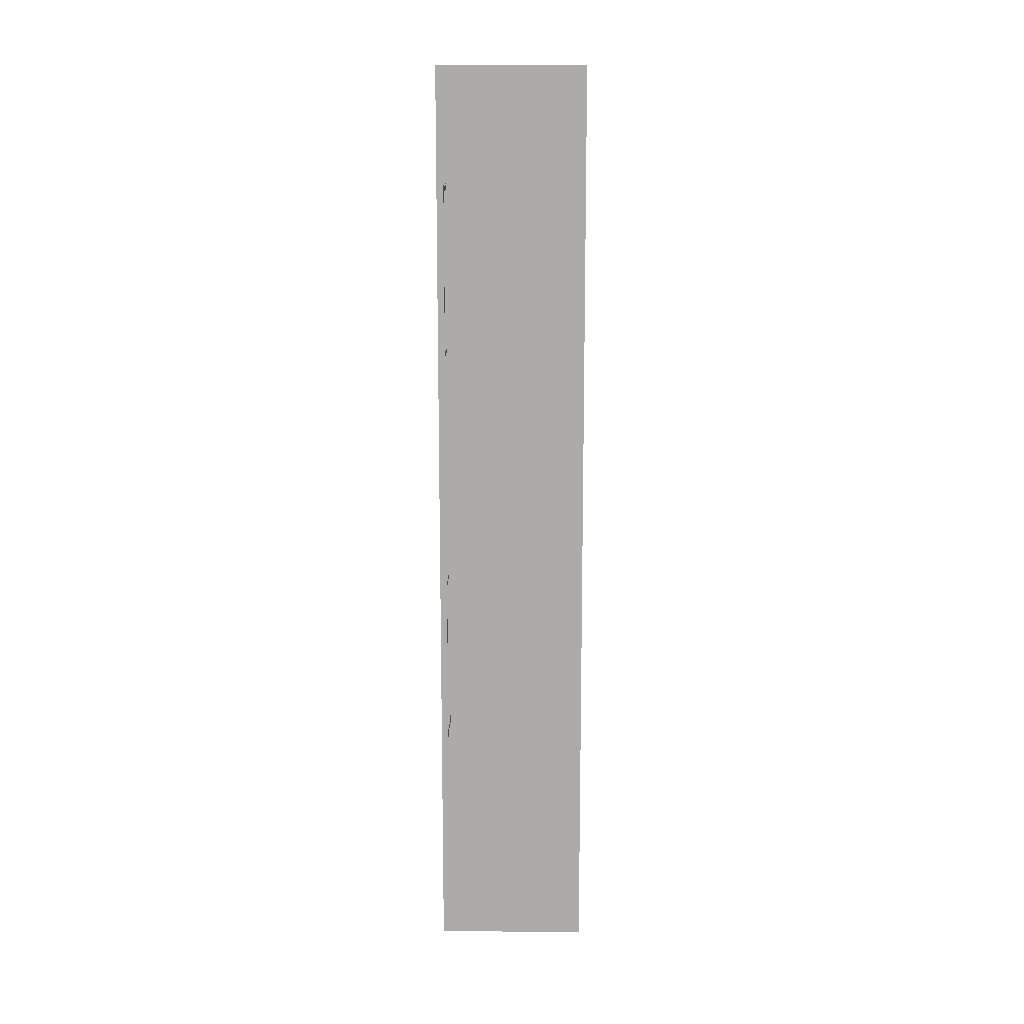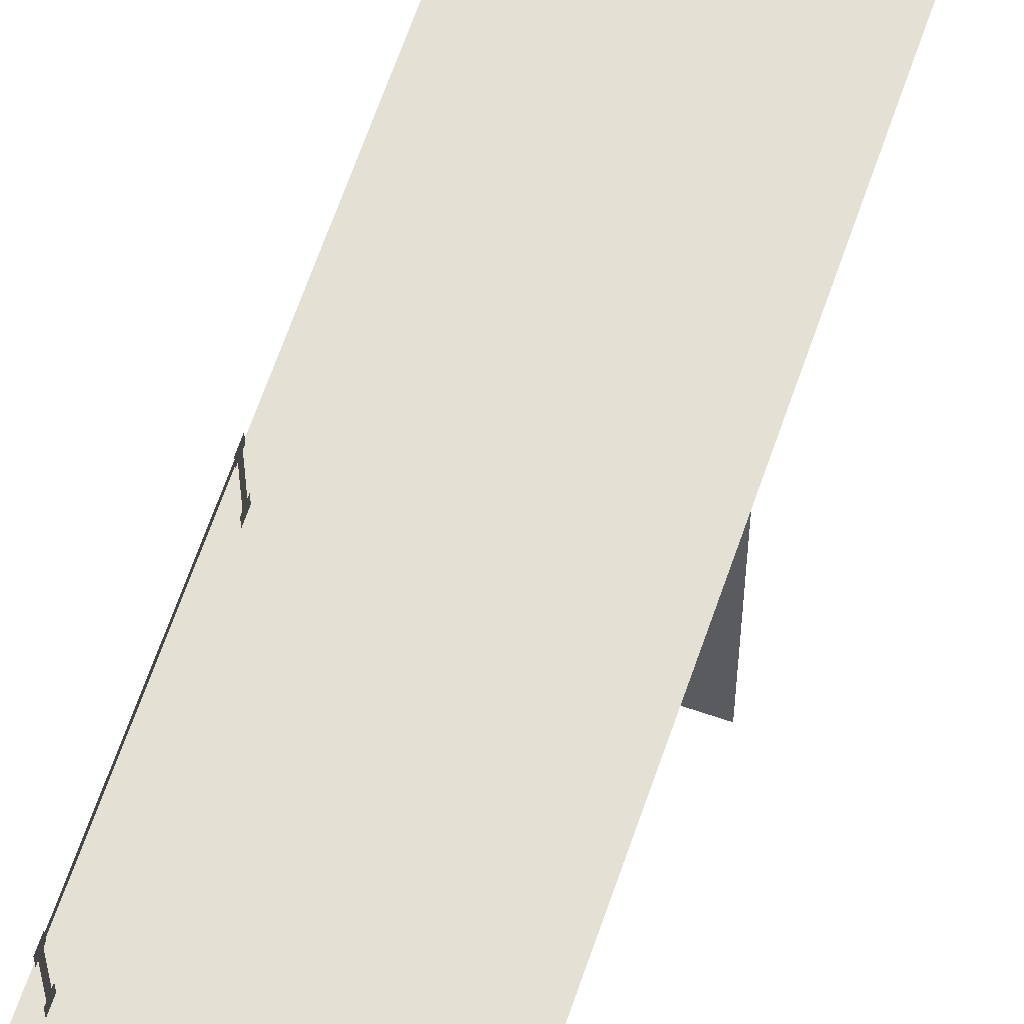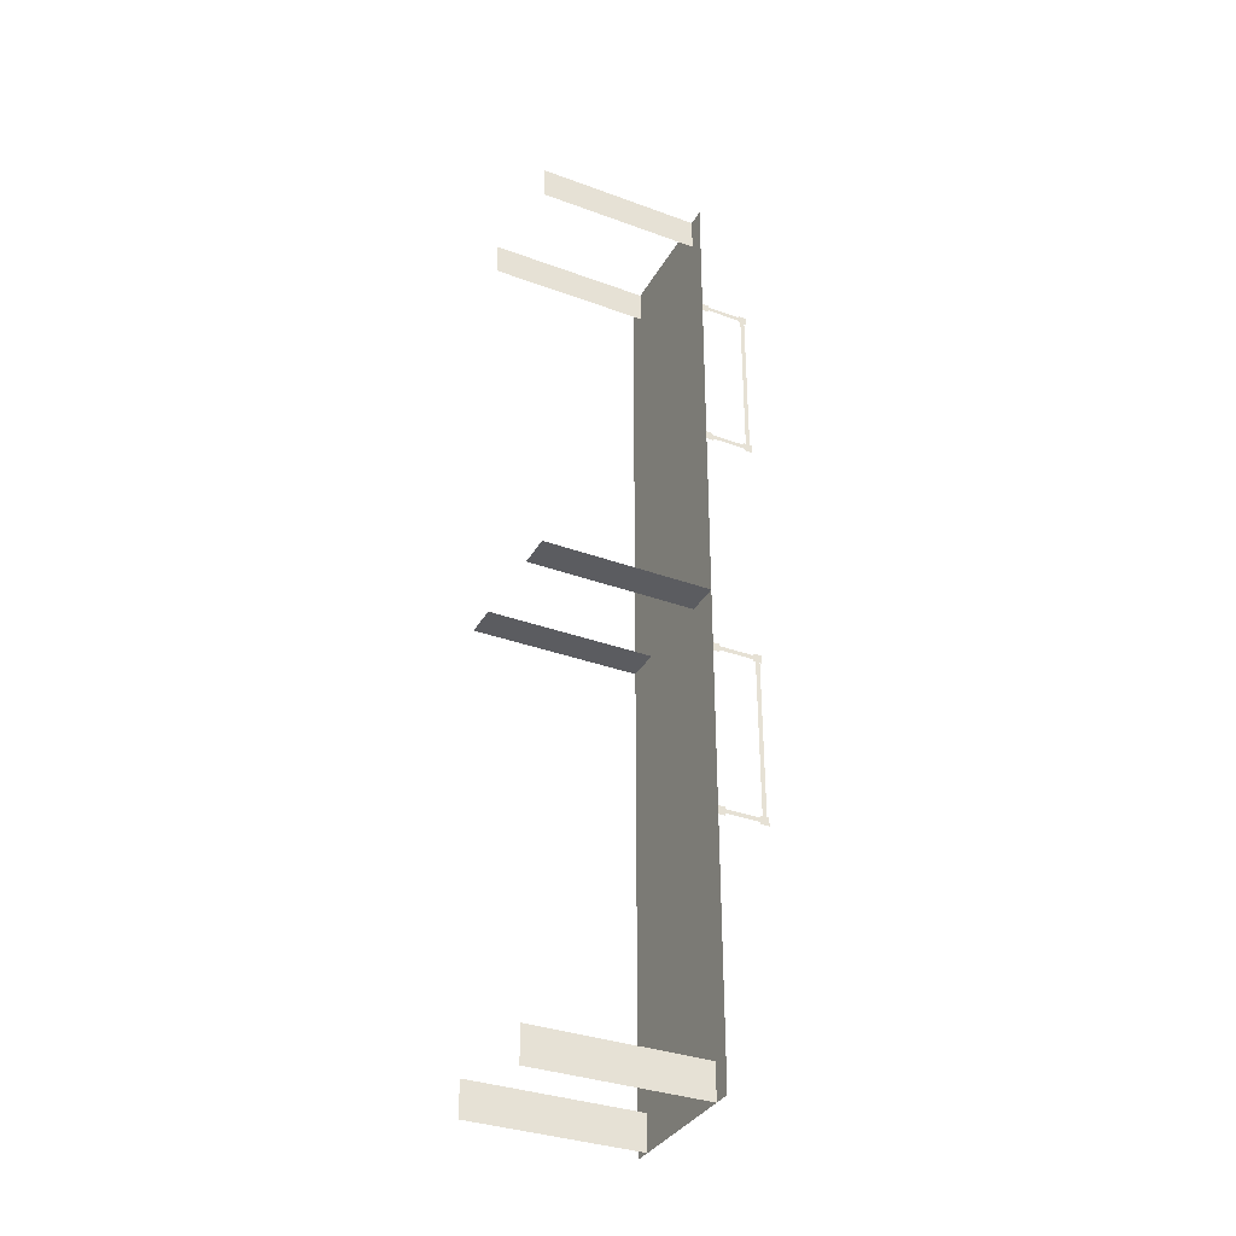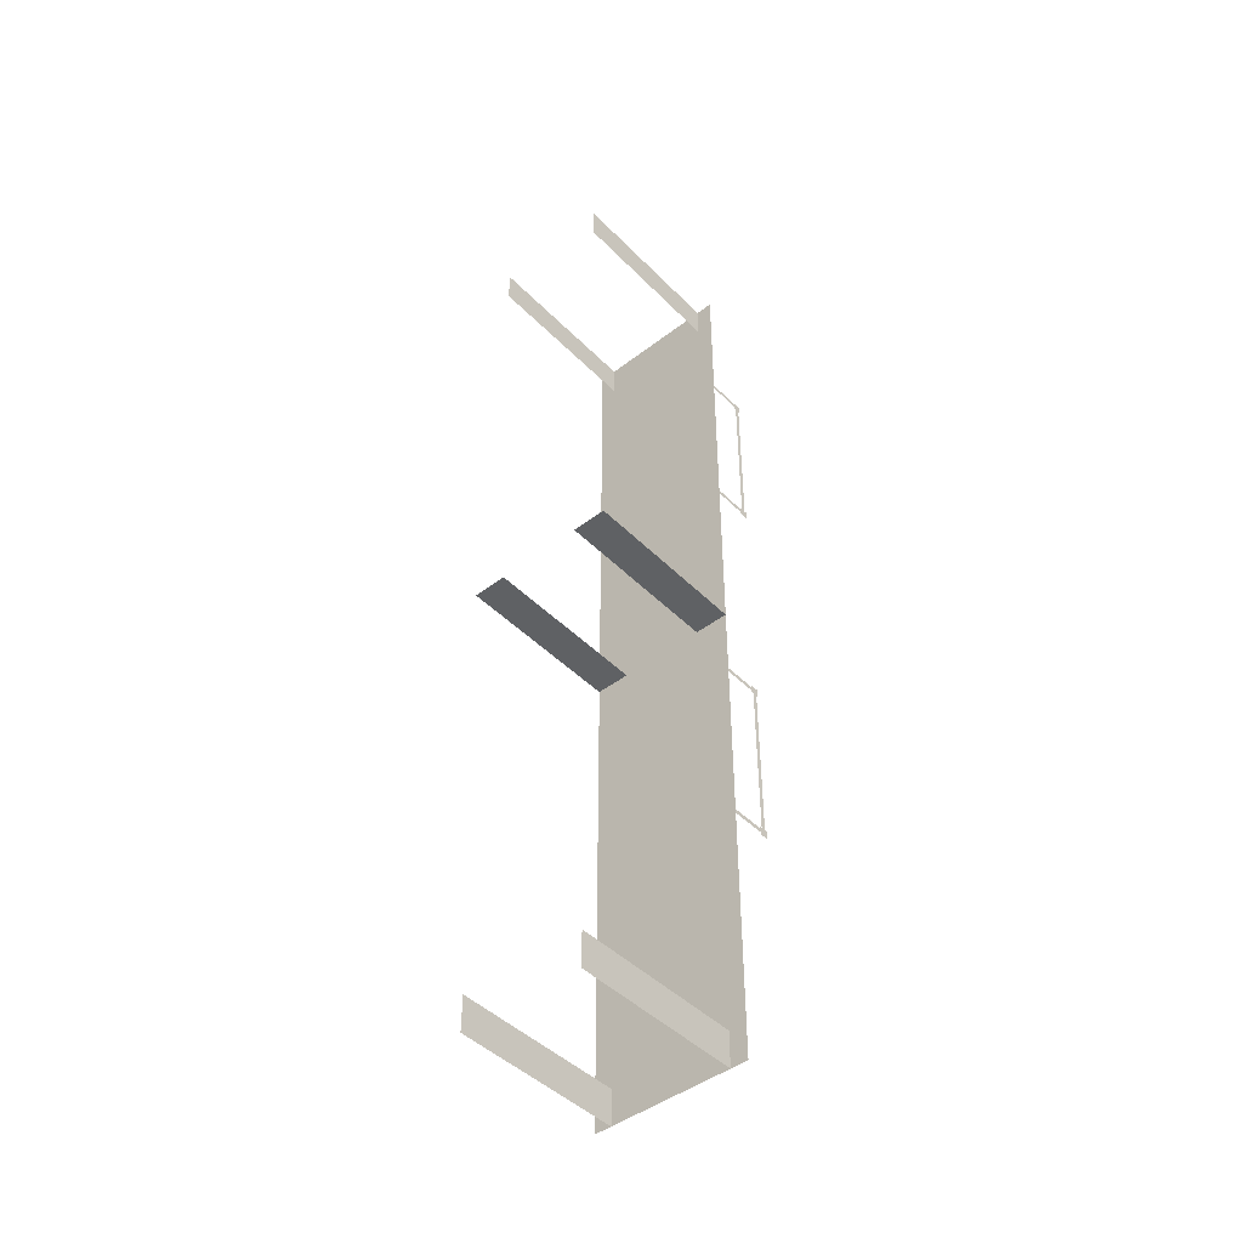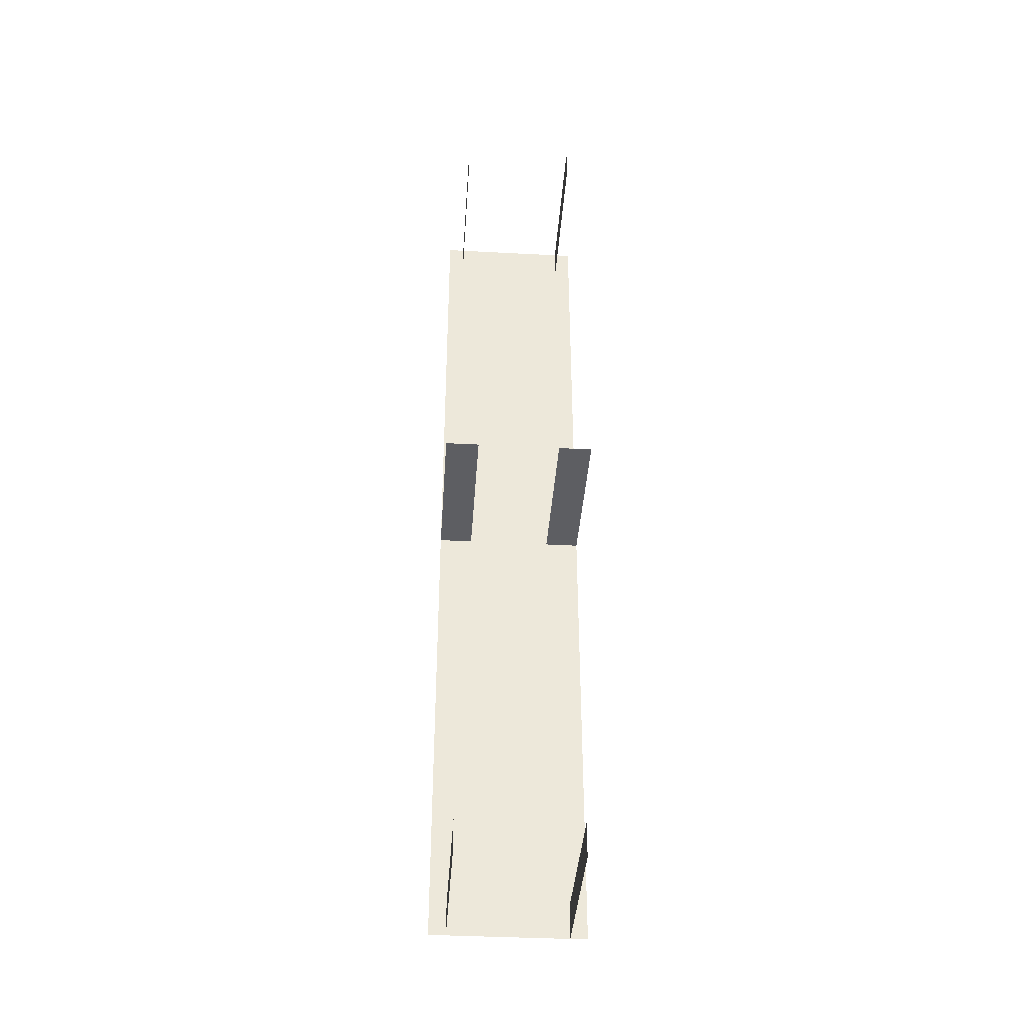
<metadata>
{"format":"obj","ext":"obj","renderer":"f3d","projection":"perspective","resolution":1024,"background":"white","views":[{"elev":13.5,"azim":0.9,"up":"+Y"},{"elev":65.3,"azim":19.0,"up":"+Z"},{"elev":-34.9,"azim":-116.0,"up":"+Y"},{"elev":-45.8,"azim":-138.7,"up":"+Y"},{"elev":-38.8,"azim":176.2,"up":"+Y"}]}
</metadata>
<code>
g royale_tech_area_mesh_lod02
v -2.25 14 4.887
v 2.25 14 4.887
v 2.25 -14 4.887
v -2.25 -14 4.887
v 2.25 14 4.887
v -2.25 14 4.887
v -2.25 -14 4.887
v 2.25 -14 4.887
v 1.75 13 3.052e-07
v 1.75 14 3.052e-07
v 1.75 14 4.887
v 1.75 13 4.887
v 1.75 14 4.887
v 1.75 14 3.052e-07
v 1.75 13 3.052e-07
v 1.75 13 4.887
v -1.75 13 3.052e-07
v -1.75 14 3.052e-07
v -1.75 14 4.887
v -1.75 13 4.887
v -1.75 14 4.887
v -1.75 14 3.052e-07
v -1.75 13 3.052e-07
v -1.75 13 4.887
v 1.75 -14 3.052e-07
v 1.75 -13 3.052e-07
v 1.75 -13 4.887
v 1.75 -14 4.887
v 1.75 -13 4.887
v 1.75 -13 3.052e-07
v 1.75 -14 3.052e-07
v 1.75 -14 4.887
v -1.75 -14 3.052e-07
v -1.75 -13 3.052e-07
v -1.75 -13 4.887
v -1.75 -14 4.887
v -1.75 -13 4.887
v -1.75 -13 3.052e-07
v -1.75 -14 3.052e-07
v -1.75 -14 4.887
v 1.25 1.223e-06 4.887
v 1.25 1.223e-06 3.052e-07
v 2.25 1.136e-06 3.052e-07
v 2.25 1.136e-06 4.887
v 2.25 1.136e-06 3.052e-07
v 1.25 1.223e-06 3.052e-07
v 1.25 1.223e-06 4.887
v 2.25 1.136e-06 4.887
v -2.25 1.529e-06 4.887
v -2.25 1.529e-06 3.052e-07
v -1.25 1.442e-06 3.052e-07
v -1.25 1.442e-06 4.887
v -1.25 1.442e-06 3.052e-07
v -2.25 1.529e-06 3.052e-07
v -2.25 1.529e-06 4.887
v -1.25 1.442e-06 4.887
v -1.955 -1.632 5.25
v -1.955 -1.632 6.25
v -1.955 -1.507 6.25
v -1.955 -1.507 5.25
v -1.955 -1.507 5.25
v -1.955 -1.507 6.25
v -1.955 -1.632 6.25
v -1.955 -1.632 5.25
v -1.955 -1.695 6.25
v -1.955 -1.695 6.5
v -1.955 -1.445 6.5
v -1.955 -1.445 6.25
v -1.955 -1.445 6.25
v -1.955 -1.445 6.5
v -1.955 -1.695 6.5
v -1.955 -1.695 6.25
v -1.955 -1.695 5
v -1.955 -1.695 5.25
v -1.955 -1.445 5.25
v -1.955 -1.445 5
v -1.955 -1.445 5
v -1.955 -1.445 5.25
v -1.955 -1.695 5.25
v -1.955 -1.695 5
v -1.955 -6.501 5.25
v -1.955 -6.501 6.25
v -1.955 -6.376 6.25
v -1.955 -6.376 5.25
v -1.955 -6.376 5.25
v -1.955 -6.376 6.25
v -1.955 -6.501 6.25
v -1.955 -6.501 5.25
v -1.955 -6.564 6.25
v -1.955 -6.564 6.5
v -1.955 -6.314 6.5
v -1.955 -6.314 6.25
v -1.955 -6.314 6.25
v -1.955 -6.314 6.5
v -1.955 -6.564 6.5
v -1.955 -6.564 6.25
v -1.955 -6.564 5
v -1.955 -6.564 5.25
v -1.955 -6.314 5.25
v -1.955 -6.314 5
v -1.955 -6.314 5
v -1.955 -6.314 5.25
v -1.955 -6.564 5.25
v -1.955 -6.564 5
v -1.955 -6.314 6.31
v -1.955 -6.314 6.435
v -1.955 -1.695 6.435
v -1.955 -1.695 6.31
v -1.955 -1.695 6.31
v -1.955 -1.695 6.435
v -1.955 -6.314 6.435
v -1.955 -6.314 6.31
v -1.955 10.38 5.25
v -1.955 10.38 6.25
v -1.955 10.51 6.25
v -1.955 10.51 5.25
v -1.955 10.51 5.25
v -1.955 10.51 6.25
v -1.955 10.38 6.25
v -1.955 10.38 5.25
v -1.955 10.32 6.25
v -1.955 10.32 6.5
v -1.955 10.57 6.5
v -1.955 10.57 6.25
v -1.955 10.57 6.25
v -1.955 10.57 6.5
v -1.955 10.32 6.5
v -1.955 10.32 6.25
v -1.955 10.32 5
v -1.955 10.32 5.25
v -1.955 10.57 5.25
v -1.955 10.57 5
v -1.955 10.57 5
v -1.955 10.57 5.25
v -1.955 10.32 5.25
v -1.955 10.32 5
v -1.955 5.513 5.25
v -1.955 5.513 6.25
v -1.955 5.638 6.25
v -1.955 5.638 5.25
v -1.955 5.638 5.25
v -1.955 5.638 6.25
v -1.955 5.513 6.25
v -1.955 5.513 5.25
v -1.955 5.451 6.25
v -1.955 5.451 6.5
v -1.955 5.701 6.5
v -1.955 5.701 6.25
v -1.955 5.701 6.25
v -1.955 5.701 6.5
v -1.955 5.451 6.5
v -1.955 5.451 6.25
v -1.955 5.451 5
v -1.955 5.451 5.25
v -1.955 5.701 5.25
v -1.955 5.701 5
v -1.955 5.701 5
v -1.955 5.701 5.25
v -1.955 5.451 5.25
v -1.955 5.451 5
v -1.955 5.701 6.31
v -1.955 5.701 6.435
v -1.955 10.32 6.435
v -1.955 10.32 6.31
v -1.955 10.32 6.31
v -1.955 10.32 6.435
v -1.955 5.701 6.435
v -1.955 5.701 6.31
g royale_tech_area_mesh_lod02_0
f 3 2 1
f 4 3 1
f 7 6 5
f 8 7 5
f 11 10 9
f 12 11 9
f 15 14 13
f 16 15 13
f 19 18 17
f 20 19 17
f 23 22 21
f 24 23 21
f 27 26 25
f 28 27 25
f 31 30 29
f 32 31 29
f 35 34 33
f 36 35 33
f 39 38 37
f 40 39 37
f 43 42 41
f 44 43 41
f 47 46 45
f 48 47 45
f 51 50 49
f 52 51 49
f 55 54 53
f 56 55 53
f 59 58 57
f 60 59 57
f 63 62 61
f 64 63 61
f 67 66 65
f 68 67 65
f 71 70 69
f 72 71 69
f 75 74 73
f 76 75 73
f 79 78 77
f 80 79 77
f 83 82 81
f 84 83 81
f 87 86 85
f 88 87 85
f 91 90 89
f 92 91 89
f 95 94 93
f 96 95 93
f 99 98 97
f 100 99 97
f 103 102 101
f 104 103 101
f 107 106 105
f 108 107 105
f 111 110 109
f 112 111 109
f 115 114 113
f 116 115 113
f 119 118 117
f 120 119 117
f 123 122 121
f 124 123 121
f 127 126 125
f 128 127 125
f 131 130 129
f 132 131 129
f 135 134 133
f 136 135 133
f 139 138 137
f 140 139 137
f 143 142 141
f 144 143 141
f 147 146 145
f 148 147 145
f 151 150 149
f 152 151 149
f 155 154 153
f 156 155 153
f 159 158 157
f 160 159 157
f 163 162 161
f 164 163 161
f 167 166 165
f 168 167 165

</code>
